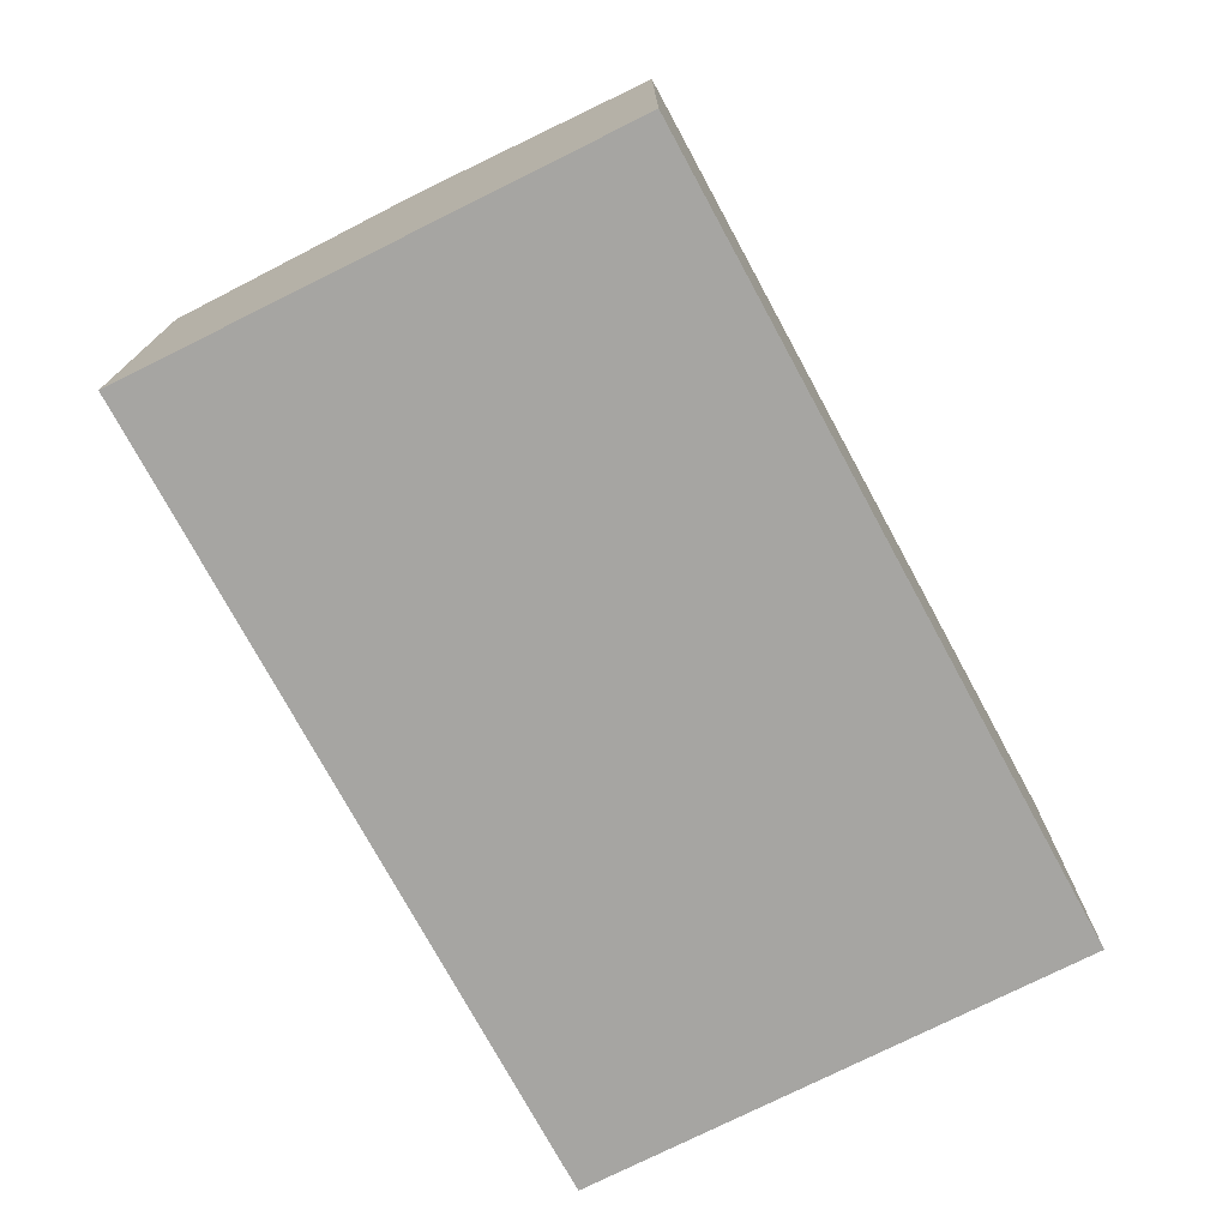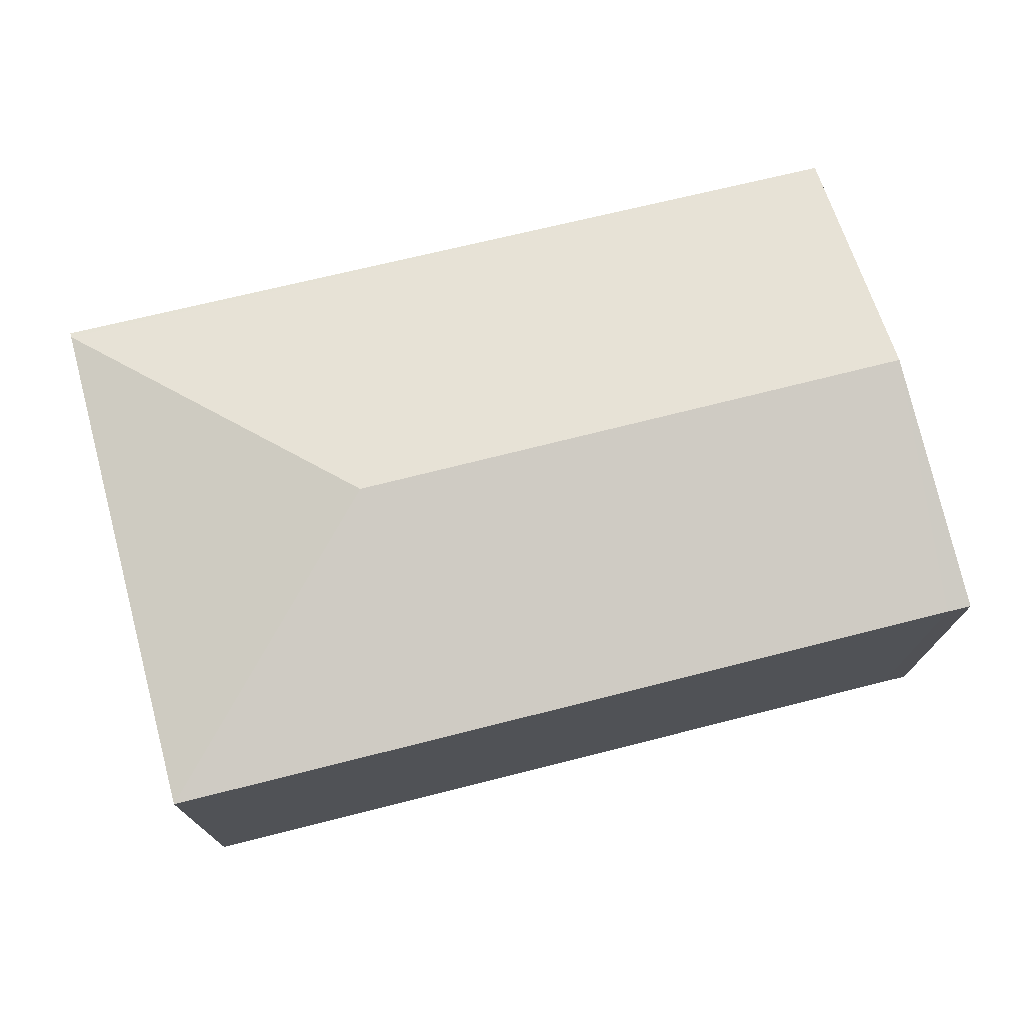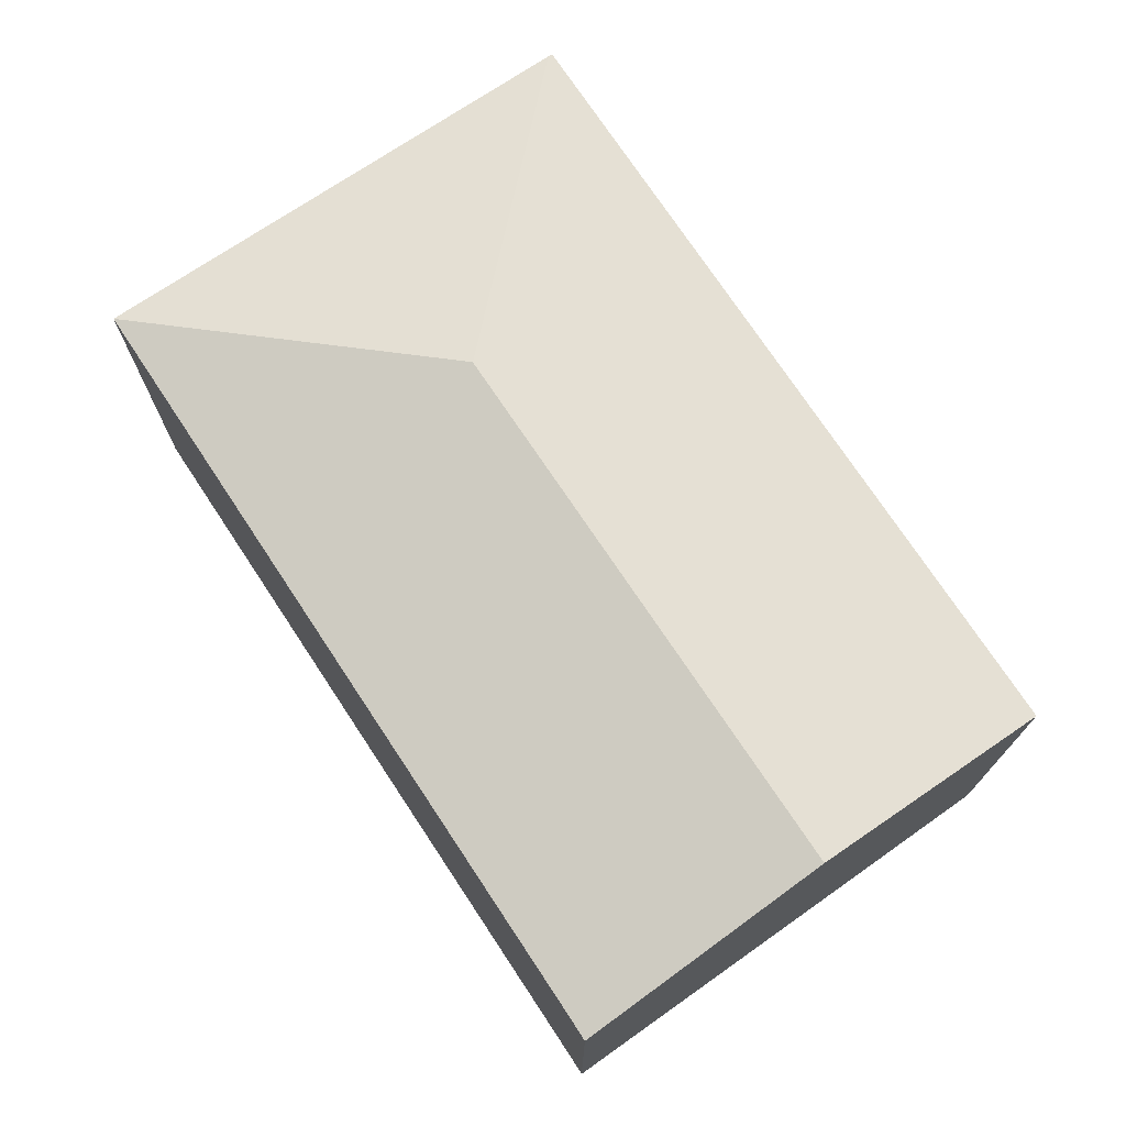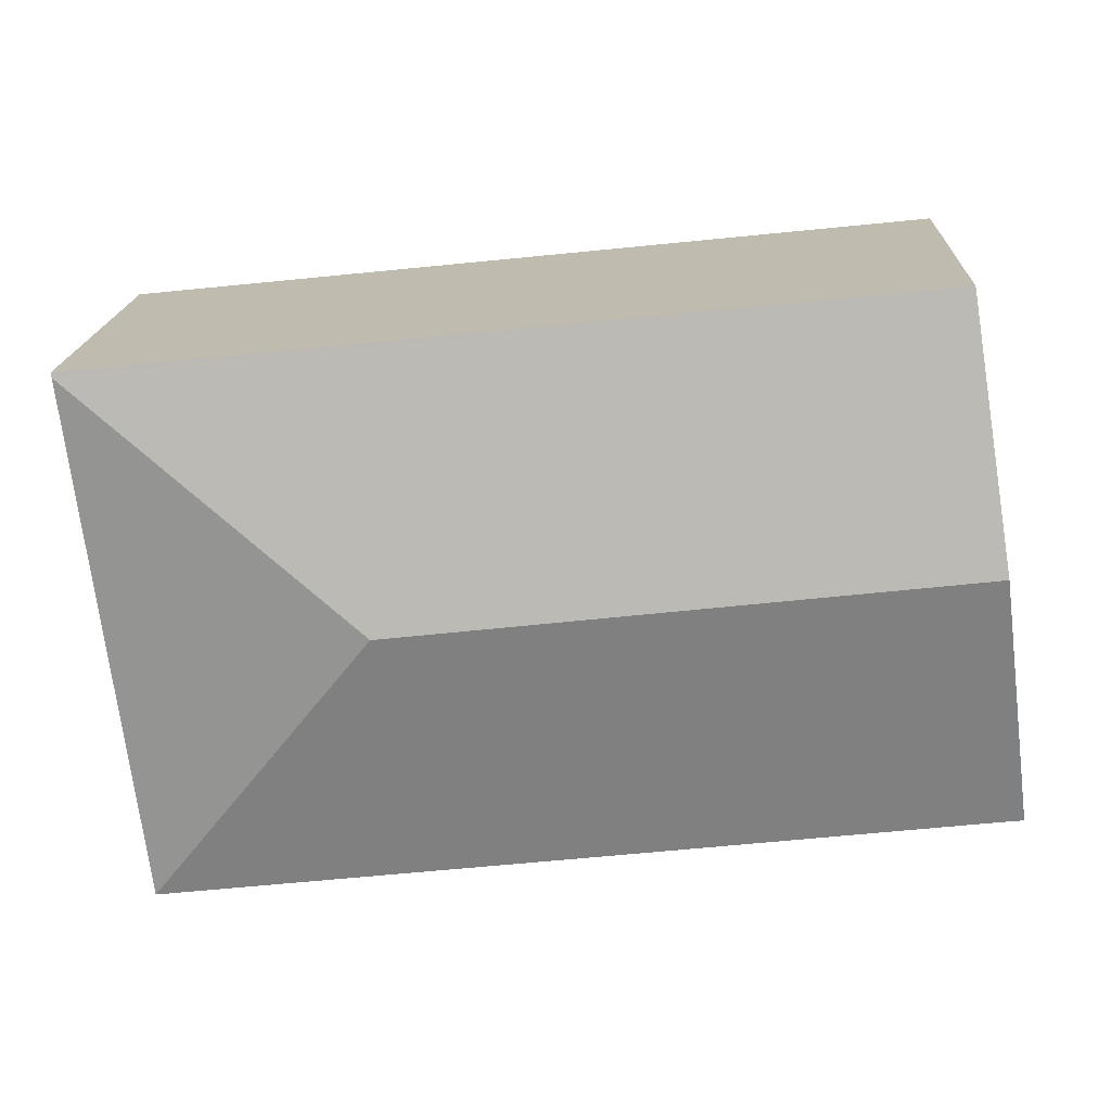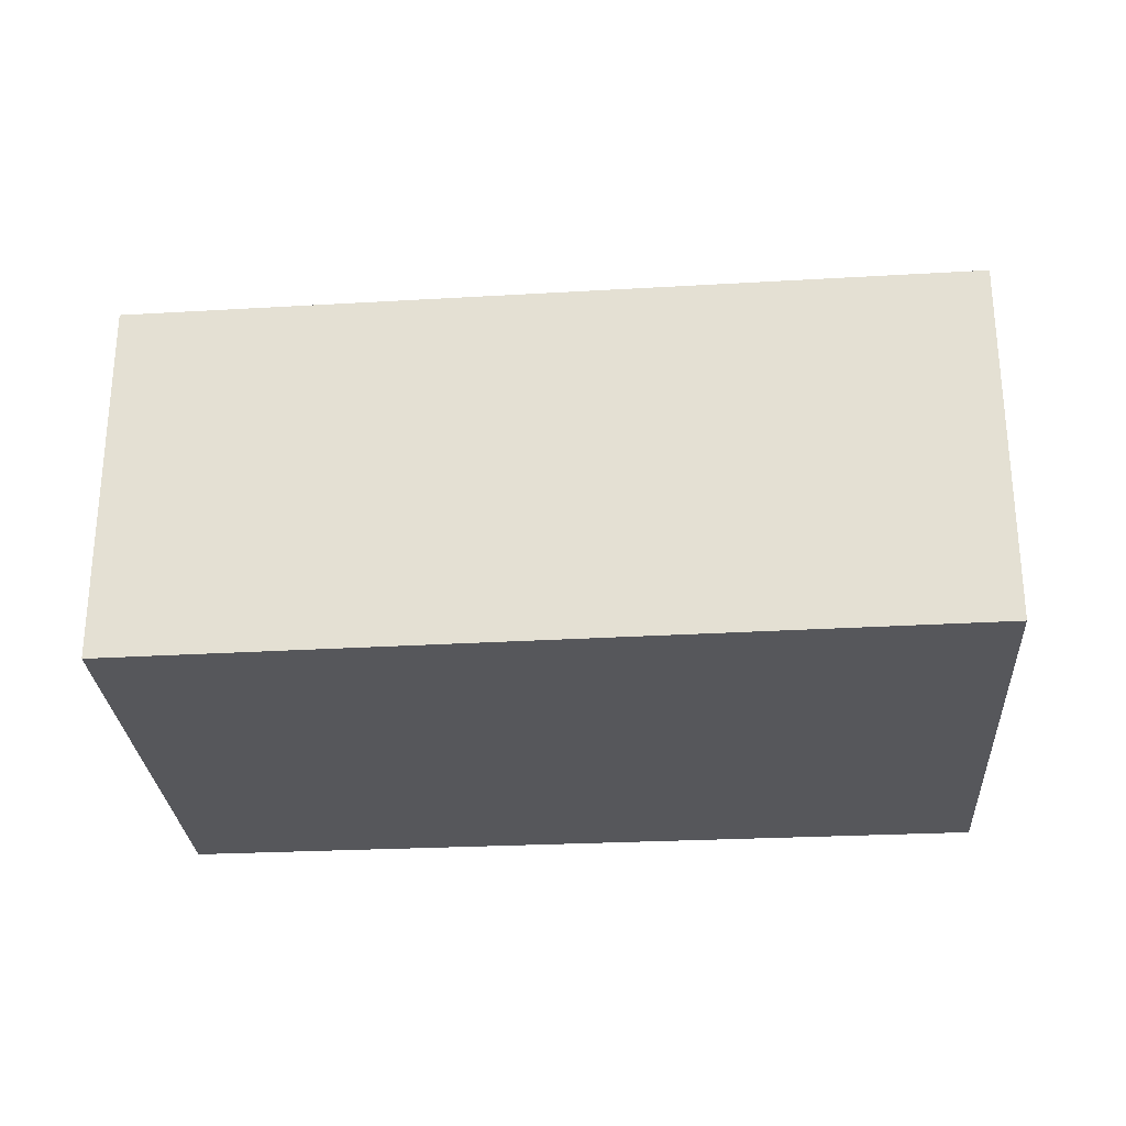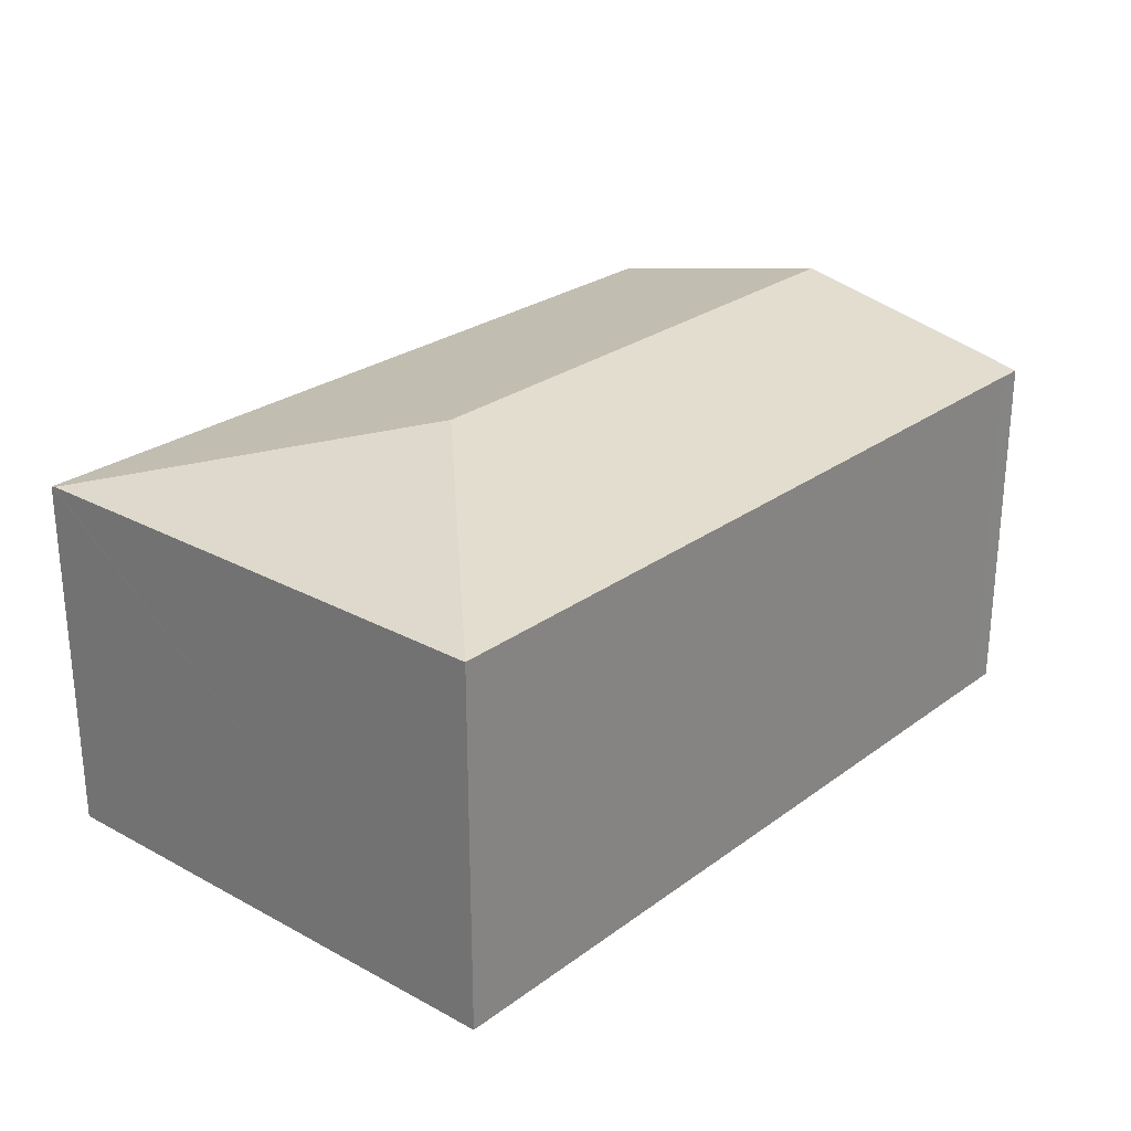
<metadata>
{"format":"obj","ext":"obj","renderer":"f3d","projection":"perspective","resolution":1024,"background":"white","views":[{"elev":-73.8,"azim":-55.4,"up":"+Y"},{"elev":73.8,"azim":172.5,"up":"+Y"},{"elev":72.4,"azim":-116.9,"up":"+Y"},{"elev":17.7,"azim":-177.3,"up":"+Z"},{"elev":-27.2,"azim":11.4,"up":"+Y"},{"elev":26.5,"azim":137.8,"up":"+Y"}]}
</metadata>
<code>
v  5.19 2.102 2.41
v  0.427 2.107 2.939
v  5.194 2.096 2.438
v  3.51 2.426 1.099
v  0.215 2.426 1.481
v  4.801 2.102 -0.556
v  0.142 2.102 -0.015
v  0 2.102 1.287e-16
v  2.256 2.102 -0.262
v  4.801 3.405e-17 -0.556
v  2.256 1.604e-17 -0.262
v  0.142 9.185e-19 -0.015
v  0 0 0
v  0.215 -9.069e-17 1.481
v  0.427 -1.8e-16 2.939
v  5.194 -1.493e-16 2.438
v  5.19 -1.476e-16 2.41
g defaultobject
f 1 2 3
f 2 1 4
f 2 4 5
f 4 1 6
f 5 7 8
f 7 5 9
f 9 5 4
f 9 4 6
f 10 9 6
f 9 10 11
f 9 11 7
f 7 11 12
f 7 12 8
f 8 12 13
f 13 5 8
f 5 13 2
f 2 13 14
f 2 14 15
f 15 3 2
f 3 15 16
f 1 10 6
f 10 1 3
f 10 3 17
f 17 3 16
f 12 14 13
f 14 12 11
f 14 11 15
f 15 11 10
f 15 10 17
f 15 17 16

</code>
